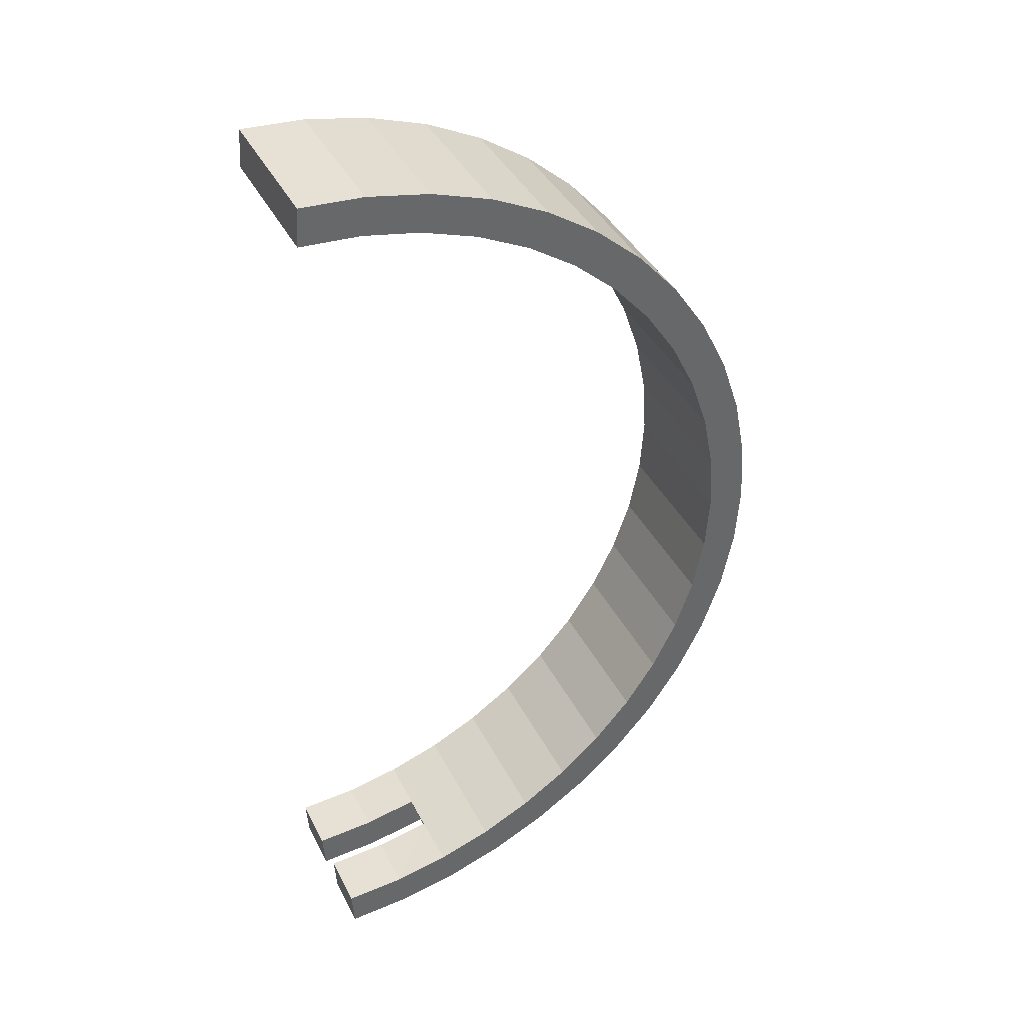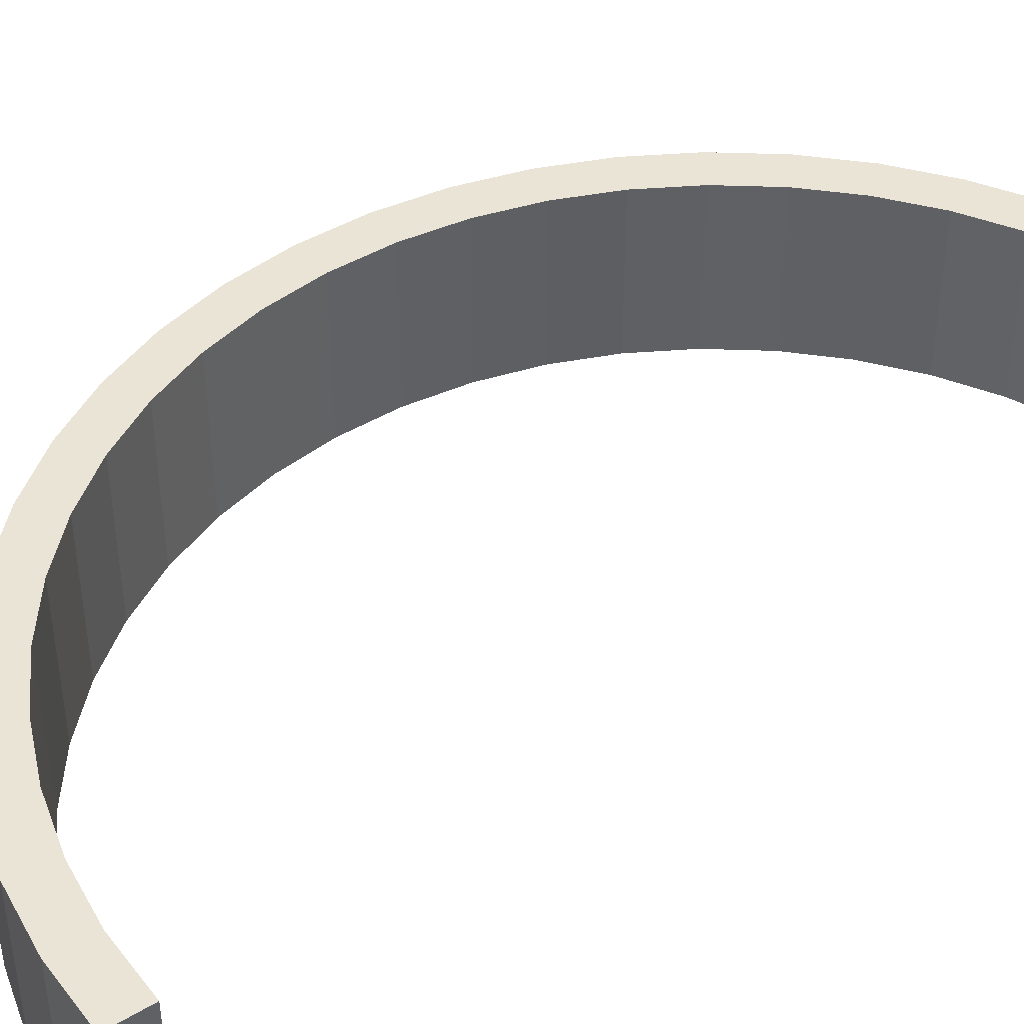
<metadata>
{"format":"obj","ext":"obj","renderer":"f3d","projection":"perspective","resolution":1024,"background":"white","views":[{"elev":39.8,"azim":-24.9,"up":"+Y"},{"elev":43.8,"azim":-128.9,"up":"+Z"}]}
</metadata>
<code>
g FlatCity_Tunnel
v 0.1632 -1.239 0.2
v 3.444e-08 -1.25 0.05
v -5.96e-08 -1.25 0.2
v 0.1632 -1.239 0.05
v 0.1632 -1.239 -0.2
v 8.477e-08 -1.25 -0.05
v 0.1632 -1.239 -0.05
v 5.96e-08 -1.25 -0.2
v 0.3235 -1.207 -0.2
v 0.1632 -1.239 -0.05
v 0.3235 -1.207 -0.05
v 0.1632 -1.239 -0.2
v 0.4784 -1.155 -0.2
v 0.3235 -1.207 -0.05
v 0.4784 -1.155 -0.05
v 0.3235 -1.207 -0.2
v 0.4784 -1.155 0.05
v 0.3235 -1.207 0.05
v 0.4784 -1.155 0.2
v 0.3235 -1.207 0.2
v 0.625 -1.083 -0.2
v 0.4784 -1.155 -0.05
v 0.625 -1.083 -0.05
v 0.4784 -1.155 -0.2
v 0.625 -1.083 0.05
v 0.4784 -1.155 0.05
v 0.625 -1.083 0.2
v 0.4784 -1.155 0.2
v 0.761 -0.9917 -0.2
v 0.625 -1.083 -0.05
v 0.761 -0.9917 -0.05
v 0.625 -1.083 -0.2
v 0.761 -0.9917 0.05
v 0.625 -1.083 0.05
v 0.761 -0.9917 0.2
v 0.625 -1.083 0.2
v 0.8839 -0.8839 -0.2
v 0.761 -0.9917 -0.05
v 0.8839 -0.8839 -0.05
v 0.761 -0.9917 -0.2
v 0.8839 -0.8839 0.05
v 0.761 -0.9917 0.05
v 0.8839 -0.8839 0.2
v 0.761 -0.9917 0.2
v 0.9917 -0.761 -0.2
v 0.8839 -0.8839 -0.05
v 0.9917 -0.761 -0.05
v 0.8839 -0.8839 -0.2
v 0.9917 -0.761 0.05
v 0.8839 -0.8839 0.05
v 0.9917 -0.761 0.2
v 0.8839 -0.8839 0.2
v 1.083 -0.625 -0.2
v 0.9917 -0.761 -0.05
v 1.083 -0.625 -0.05
v 0.9917 -0.761 -0.2
v 1.083 -0.625 0.05
v 0.9917 -0.761 0.05
v 1.083 -0.625 0.2
v 0.9917 -0.761 0.2
v 1.155 -0.4784 -0.2
v 1.083 -0.625 -0.05
v 1.155 -0.4784 -0.05
v 1.083 -0.625 -0.2
v 1.155 -0.4784 0.05
v 1.083 -0.625 0.05
v 1.155 -0.4784 0.2
v 1.083 -0.625 0.2
v 1.207 -0.3235 -0.2
v 1.155 -0.4784 -0.05
v 1.207 -0.3235 -0.05
v 1.155 -0.4784 -0.2
v 1.207 -0.3235 0.05
v 1.155 -0.4784 0.05
v 1.207 -0.3235 0.2
v 1.155 -0.4784 0.2
v 1.239 -0.1632 -0.2
v 1.207 -0.3235 -0.05
v 1.239 -0.1632 -0.05
v 1.207 -0.3235 -0.2
v 1.239 -0.1632 0.05
v 1.207 -0.3235 0.05
v 1.239 -0.1632 0.2
v 1.207 -0.3235 0.2
v 1.239 -0.1632 -0.2
v 1.25 0 -0.05
v 1.25 4.768e-07 -0.2
v 1.239 -0.1632 -0.05
v 1.239 -0.1632 0.05
v 1.25 0 0.05
v 1.239 -0.1632 0.2
v 1.25 4.768e-07 0.2
v 1.239 0.1632 -0.2
v 1.25 0 -0.05
v 1.239 0.1632 -0.05
v 1.25 4.768e-07 -0.2
v 1.239 0.1632 0.05
v 1.25 0 0.05
v 1.239 0.1632 0.2
v 1.25 4.768e-07 0.2
v 1.207 0.3235 -0.2
v 1.239 0.1632 -0.05
v 1.207 0.3235 -0.05
v 1.239 0.1632 -0.2
v 1.207 0.3235 0.05
v 1.239 0.1632 0.05
v 1.207 0.3235 0.2
v 1.239 0.1632 0.2
v 1.155 0.4784 -0.2
v 1.207 0.3235 -0.05
v 1.155 0.4784 -0.05
v 1.207 0.3235 -0.2
v 1.155 0.4784 0.05
v 1.207 0.3235 0.05
v 1.155 0.4784 0.2
v 1.207 0.3235 0.2
v 1.083 0.625 -0.2
v 1.155 0.4784 -0.05
v 1.083 0.625 -0.05
v 1.155 0.4784 -0.2
v 1.083 0.625 0.05
v 1.155 0.4784 0.05
v 1.083 0.625 0.2
v 1.155 0.4784 0.2
v 0.9917 0.761 -0.2
v 1.083 0.625 -0.05
v 0.9917 0.761 -0.05
v 1.083 0.625 -0.2
v 0.9917 0.761 0.05
v 1.083 0.625 0.05
v 0.9917 0.761 0.2
v 1.083 0.625 0.2
v 0.8839 0.8839 -0.2
v 0.9917 0.761 -0.05
v 0.8839 0.8839 -0.05
v 0.9917 0.761 -0.2
v 0.8839 0.8839 0.05
v 0.9917 0.761 0.05
v 0.8839 0.8839 0.2
v 0.9917 0.761 0.2
v 0.761 0.9917 -0.2
v 0.8839 0.8839 -0.05
v 0.761 0.9917 -0.05
v 0.8839 0.8839 -0.2
v 0.761 0.9917 0.05
v 0.8839 0.8839 0.05
v 0.761 0.9917 0.2
v 0.8839 0.8839 0.2
v 0.625 1.083 -0.2
v 0.761 0.9917 -0.05
v 0.625 1.083 -0.05
v 0.761 0.9917 -0.2
v 0.625 1.083 0.05
v 0.761 0.9917 0.05
v 0.625 1.083 0.2
v 0.761 0.9917 0.2
v 0.4784 1.155 -0.2
v 0.625 1.083 -0.05
v 0.4784 1.155 -0.05
v 0.625 1.083 -0.2
v 0.4784 1.155 0.05
v 0.625 1.083 0.05
v 0.4784 1.155 0.2
v 0.625 1.083 0.2
v 0.3235 1.207 -0.2
v 0.4784 1.155 -0.05
v 0.3235 1.207 -0.05
v 0.4784 1.155 -0.2
v 0.3235 1.207 0.05
v 0.4784 1.155 0.05
v 0.3235 1.207 0.2
v 0.4784 1.155 0.2
v 0.1632 1.239 -0.2
v 0.3235 1.207 -0.05
v 0.1632 1.239 -0.05
v 0.3235 1.207 -0.2
v 0.1632 1.239 0.05
v 0.3235 1.207 0.05
v 0.1632 1.239 0.2
v 0.3235 1.207 0.2
v 5.96e-08 1.25 -0.2
v 0.1632 1.239 -0.05
v 8.477e-08 1.25 -0.05
v 0.1632 1.239 -0.2
v 3.444e-08 1.25 0.05
v 0.1632 1.239 0.05
v -5.96e-08 1.25 0.2
v 0.1632 1.239 0.2
v 0.3235 -1.207 0.2
v 0.1632 -1.239 0.05
v 0.1632 -1.239 0.2
v 0.3235 -1.207 0.05
v 1.083 -0.625 0.2
v 1.062 -0.4401 0.2
v 1.155 -0.4784 0.2
v 0.9959 -0.575 0.2
v 1.111 -0.2976 0.2
v 1.207 -0.3235 0.2
v 1.14 -0.1501 0.2
v 1.239 -0.1632 0.2
v 1.15 4.768e-07 0.2
v 1.25 4.768e-07 0.2
v 1.14 0.1501 0.2
v 1.239 0.1632 0.2
v 0.9917 -0.761 0.2
v 0.9124 -0.7001 0.2
v 0.8839 -0.8839 0.2
v 0.8132 -0.8132 0.2
v 0.761 -0.9917 0.2
v 0.7001 -0.9124 0.2
v 0.625 -1.083 0.2
v 0.575 -0.9959 0.2
v 0.4784 -1.155 0.2
v 0.4401 -1.062 0.2
v 0.3235 -1.207 0.2
v 0.2976 -1.111 0.2
v 0.1632 -1.239 0.2
v 0.1501 -1.14 0.2
v -5.96e-08 -1.25 0.2
v -0.00654 -1.15 0.2
v 0.1632 1.239 0.2
v -0.00654 1.15 0.2
v -5.96e-08 1.25 0.2
v 0.1501 1.14 0.2
v 0.3235 1.207 0.2
v 0.2976 1.111 0.2
v 0.4784 1.155 0.2
v 0.4401 1.062 0.2
v 0.625 1.083 0.2
v 0.575 0.9959 0.2
v 0.761 0.9917 0.2
v 0.7001 0.9124 0.2
v 0.8839 0.8839 0.2
v 0.8132 0.8132 0.2
v 0.9917 0.761 0.2
v 0.9124 0.7001 0.2
v 1.083 0.625 0.2
v 0.9959 0.575 0.2
v 1.155 0.4784 0.2
v 1.062 0.4401 0.2
v 1.207 0.3235 0.2
v 1.111 0.2976 0.2
v 1.155 -0.4784 -0.2
v 0.9959 -0.575 -0.2
v 1.083 -0.625 -0.2
v 1.062 -0.4401 -0.2
v 1.207 -0.3235 -0.2
v 1.111 -0.2976 -0.2
v 1.239 -0.1632 -0.2
v 1.14 -0.1501 -0.2
v 1.25 4.768e-07 -0.2
v 1.15 4.768e-07 -0.2
v 1.239 0.1632 -0.2
v 1.14 0.1501 -0.2
v 0.9124 -0.7001 -0.2
v 0.9917 -0.761 -0.2
v 0.8132 -0.8132 -0.2
v 0.8839 -0.8839 -0.2
v 0.7001 -0.9124 -0.2
v 0.761 -0.9917 -0.2
v 0.575 -0.9959 -0.2
v 0.625 -1.083 -0.2
v 0.4401 -1.062 -0.2
v 0.4784 -1.155 -0.2
v 0.2976 -1.111 -0.2
v 0.3235 -1.207 -0.2
v 0.1501 -1.14 -0.2
v 0.1632 -1.239 -0.2
v -0.00654 -1.15 -0.2
v 5.96e-08 -1.25 -0.2
v 5.96e-08 1.25 -0.2
v 0.1501 1.14 -0.2
v 0.1632 1.239 -0.2
v -0.00654 1.15 -0.2
v 0.2976 1.111 -0.2
v 0.3235 1.207 -0.2
v 0.4401 1.062 -0.2
v 0.4784 1.155 -0.2
v 0.575 0.9959 -0.2
v 0.625 1.083 -0.2
v 0.7001 0.9124 -0.2
v 0.761 0.9917 -0.2
v 0.8132 0.8132 -0.2
v 0.8839 0.8839 -0.2
v 0.9124 0.7001 -0.2
v 0.9917 0.761 -0.2
v 0.9959 0.575 -0.2
v 1.083 0.625 -0.2
v 1.062 0.4401 -0.2
v 1.155 0.4784 -0.2
v 1.111 0.2976 -0.2
v 1.207 0.3235 -0.2
v 0.3235 -1.207 0.05
v 0.1501 -1.14 0.05
v 0.1632 -1.239 0.05
v 0.2955 -1.111 0.05
v -0.00654 -1.15 0.05
v 3.444e-08 -1.25 0.05
v 0.1632 -1.239 -0.05
v 0.2955 -1.111 -0.05
v 0.3235 -1.207 -0.05
v 0.1501 -1.14 -0.05
v 8.477e-08 -1.25 -0.05
v -0.00654 -1.15 -0.05
v 3.444e-08 -1.25 0.05
v -0.00654 -1.15 0.2
v -5.96e-08 -1.25 0.2
v -0.00654 -1.15 0.05
v 5.96e-08 -1.25 -0.2
v -0.00654 -1.15 -0.05
v 8.477e-08 -1.25 -0.05
v -0.00654 -1.15 -0.2
v 8.477e-08 1.25 -0.05
v -0.00654 1.15 -0.2
v 5.96e-08 1.25 -0.2
v -0.00654 1.15 -0.05
v 3.444e-08 1.25 0.05
v -0.00654 1.15 0.05
v -5.96e-08 1.25 0.2
v -0.00654 1.15 0.2
v 0.3235 -1.207 -0.05
v 0.2955 -1.111 0.05
v 0.3235 -1.207 0.05
v 0.2955 -1.111 -0.05
v 0.1501 -1.14 0.05
v -0.00654 -1.15 0.2
v -0.00654 -1.15 0.05
v 0.1501 -1.14 0.2
v -0.00654 -1.15 -0.2
v 0.1501 -1.14 -0.05
v -0.00654 -1.15 -0.05
v 0.1501 -1.14 -0.2
v 0.1501 -1.14 -0.2
v 0.2955 -1.111 -0.05
v 0.1501 -1.14 -0.05
v 0.2976 -1.111 -0.2
v 0.2976 -1.111 -0.2
v 0.4401 -1.062 -0.05
v 0.2955 -1.111 -0.05
v 0.4401 -1.062 -0.2
v 0.2955 -1.111 0.05
v 0.4401 -1.062 0.05
v 0.2976 -1.111 0.2
v 0.4401 -1.062 0.2
v 0.4401 -1.062 -0.2
v 0.575 -0.9959 -0.05
v 0.4401 -1.062 -0.05
v 0.575 -0.9959 -0.2
v 0.4401 -1.062 0.05
v 0.575 -0.9959 0.05
v 0.4401 -1.062 0.2
v 0.575 -0.9959 0.2
v 0.575 -0.9959 -0.2
v 0.7001 -0.9124 -0.05
v 0.575 -0.9959 -0.05
v 0.7001 -0.9124 -0.2
v 0.575 -0.9959 0.05
v 0.7001 -0.9124 0.05
v 0.575 -0.9959 0.2
v 0.7001 -0.9124 0.2
v 0.7001 -0.9124 -0.2
v 0.8132 -0.8132 -0.05
v 0.7001 -0.9124 -0.05
v 0.8132 -0.8132 -0.2
v 0.7001 -0.9124 0.05
v 0.8132 -0.8132 0.05
v 0.7001 -0.9124 0.2
v 0.8132 -0.8132 0.2
v 0.8132 -0.8132 -0.2
v 0.9124 -0.7001 -0.05
v 0.8132 -0.8132 -0.05
v 0.9124 -0.7001 -0.2
v 0.8132 -0.8132 0.05
v 0.9124 -0.7001 0.05
v 0.8132 -0.8132 0.2
v 0.9124 -0.7001 0.2
v 0.9124 -0.7001 -0.2
v 0.9959 -0.575 -0.05
v 0.9124 -0.7001 -0.05
v 0.9959 -0.575 -0.2
v 0.9124 -0.7001 0.05
v 0.9959 -0.575 0.05
v 0.9124 -0.7001 0.2
v 0.9959 -0.575 0.2
v 0.9959 -0.575 -0.2
v 1.062 -0.4401 -0.05
v 0.9959 -0.575 -0.05
v 1.062 -0.4401 -0.2
v 0.9959 -0.575 0.05
v 1.062 -0.4401 0.05
v 0.9959 -0.575 0.2
v 1.062 -0.4401 0.2
v 1.062 -0.4401 -0.2
v 1.111 -0.2976 -0.05
v 1.062 -0.4401 -0.05
v 1.111 -0.2976 -0.2
v 1.062 -0.4401 0.05
v 1.111 -0.2976 0.05
v 1.062 -0.4401 0.2
v 1.111 -0.2976 0.2
v 1.111 -0.2976 -0.2
v 1.14 -0.1501 -0.05
v 1.111 -0.2976 -0.05
v 1.14 -0.1501 -0.2
v 1.111 -0.2976 0.05
v 1.14 -0.1501 0.05
v 1.111 -0.2976 0.2
v 1.14 -0.1501 0.2
v 1.14 -0.1501 -0.05
v 1.15 4.768e-07 -0.2
v 1.15 0 -0.05
v 1.14 -0.1501 -0.2
v 1.15 0 0.05
v 1.14 -0.1501 0.05
v 1.15 4.768e-07 0.2
v 1.14 -0.1501 0.2
v 1.15 4.768e-07 -0.2
v 1.14 0.1501 -0.05
v 1.15 0 -0.05
v 1.14 0.1501 -0.2
v 1.15 0 0.05
v 1.14 0.1501 0.05
v 1.15 4.768e-07 0.2
v 1.14 0.1501 0.2
v 1.14 0.1501 -0.2
v 1.111 0.2976 -0.05
v 1.14 0.1501 -0.05
v 1.111 0.2976 -0.2
v 1.14 0.1501 0.05
v 1.111 0.2976 0.05
v 1.14 0.1501 0.2
v 1.111 0.2976 0.2
v 1.111 0.2976 -0.2
v 1.062 0.4401 -0.05
v 1.111 0.2976 -0.05
v 1.062 0.4401 -0.2
v 1.111 0.2976 0.05
v 1.062 0.4401 0.05
v 1.111 0.2976 0.2
v 1.062 0.4401 0.2
v 1.062 0.4401 -0.2
v 0.9959 0.575 -0.05
v 1.062 0.4401 -0.05
v 0.9959 0.575 -0.2
v 1.062 0.4401 0.05
v 0.9959 0.575 0.05
v 1.062 0.4401 0.2
v 0.9959 0.575 0.2
v 0.9959 0.575 -0.2
v 0.9124 0.7001 -0.05
v 0.9959 0.575 -0.05
v 0.9124 0.7001 -0.2
v 0.9959 0.575 0.05
v 0.9124 0.7001 0.05
v 0.9959 0.575 0.2
v 0.9124 0.7001 0.2
v 0.9124 0.7001 -0.2
v 0.8132 0.8132 -0.05
v 0.9124 0.7001 -0.05
v 0.8132 0.8132 -0.2
v 0.9124 0.7001 0.05
v 0.8132 0.8132 0.05
v 0.9124 0.7001 0.2
v 0.8132 0.8132 0.2
v 0.8132 0.8132 -0.2
v 0.7001 0.9124 -0.05
v 0.8132 0.8132 -0.05
v 0.7001 0.9124 -0.2
v 0.8132 0.8132 0.05
v 0.7001 0.9124 0.05
v 0.8132 0.8132 0.2
v 0.7001 0.9124 0.2
v 0.7001 0.9124 -0.2
v 0.575 0.9959 -0.05
v 0.7001 0.9124 -0.05
v 0.575 0.9959 -0.2
v 0.7001 0.9124 0.05
v 0.575 0.9959 0.05
v 0.7001 0.9124 0.2
v 0.575 0.9959 0.2
v 0.575 0.9959 -0.2
v 0.4401 1.062 -0.05
v 0.575 0.9959 -0.05
v 0.4401 1.062 -0.2
v 0.575 0.9959 0.05
v 0.4401 1.062 0.05
v 0.575 0.9959 0.2
v 0.4401 1.062 0.2
v 0.4401 1.062 -0.2
v 0.2976 1.111 -0.05
v 0.4401 1.062 -0.05
v 0.2976 1.111 -0.2
v 0.4401 1.062 0.05
v 0.2976 1.111 0.05
v 0.4401 1.062 0.2
v 0.2976 1.111 0.2
v 0.2976 1.111 -0.2
v 0.1501 1.14 -0.05
v 0.2976 1.111 -0.05
v 0.1501 1.14 -0.2
v 0.2976 1.111 0.05
v 0.1501 1.14 0.05
v 0.2976 1.111 0.2
v 0.1501 1.14 0.2
v 0.1501 1.14 -0.2
v -0.00654 1.15 -0.05
v 0.1501 1.14 -0.05
v -0.00654 1.15 -0.2
v 0.1501 1.14 0.05
v -0.00654 1.15 0.05
v 0.1501 1.14 0.2
v -0.00654 1.15 0.2
v 0.2955 -1.111 0.05
v 0.1501 -1.14 0.2
v 0.1501 -1.14 0.05
v 0.2976 -1.111 0.2
g FlatCity_Tunnel_0
f 3 2 1
f 2 4 1
f 7 6 5
f 6 8 5
f 11 10 9
f 10 12 9
f 15 14 13
f 14 16 13
f 14 15 17
f 18 14 17
f 18 17 19
f 20 18 19
f 23 22 21
f 22 24 21
f 22 23 25
f 26 22 25
f 26 25 27
f 28 26 27
f 31 30 29
f 30 32 29
f 30 31 33
f 34 30 33
f 34 33 35
f 36 34 35
f 39 38 37
f 38 40 37
f 38 39 41
f 42 38 41
f 42 41 43
f 44 42 43
f 47 46 45
f 46 48 45
f 46 47 49
f 50 46 49
f 50 49 51
f 52 50 51
f 55 54 53
f 54 56 53
f 54 55 57
f 58 54 57
f 58 57 59
f 60 58 59
f 63 62 61
f 62 64 61
f 62 63 65
f 66 62 65
f 66 65 67
f 68 66 67
f 71 70 69
f 70 72 69
f 70 71 73
f 74 70 73
f 74 73 75
f 76 74 75
f 79 78 77
f 78 80 77
f 78 79 81
f 82 78 81
f 82 81 83
f 84 82 83
f 87 86 85
f 86 88 85
f 88 86 89
f 86 90 89
f 89 90 91
f 90 92 91
f 95 94 93
f 94 96 93
f 94 95 97
f 98 94 97
f 98 97 99
f 100 98 99
f 103 102 101
f 102 104 101
f 102 103 105
f 106 102 105
f 106 105 107
f 108 106 107
f 111 110 109
f 110 112 109
f 110 111 113
f 114 110 113
f 114 113 115
f 116 114 115
f 119 118 117
f 118 120 117
f 118 119 121
f 122 118 121
f 122 121 123
f 124 122 123
f 127 126 125
f 126 128 125
f 126 127 129
f 130 126 129
f 130 129 131
f 132 130 131
f 135 134 133
f 134 136 133
f 134 135 137
f 138 134 137
f 138 137 139
f 140 138 139
f 143 142 141
f 142 144 141
f 142 143 145
f 146 142 145
f 146 145 147
f 148 146 147
f 151 150 149
f 150 152 149
f 150 151 153
f 154 150 153
f 154 153 155
f 156 154 155
f 159 158 157
f 158 160 157
f 158 159 161
f 162 158 161
f 162 161 163
f 164 162 163
f 167 166 165
f 166 168 165
f 166 167 169
f 170 166 169
f 170 169 171
f 172 170 171
f 175 174 173
f 174 176 173
f 174 175 177
f 178 174 177
f 178 177 179
f 180 178 179
f 183 182 181
f 182 184 181
f 182 183 185
f 186 182 185
f 186 185 187
f 188 186 187
f 191 190 189
f 190 192 189
f 195 194 193
f 194 196 193
f 197 194 195
f 198 197 195
f 199 197 198
f 200 199 198
f 201 199 200
f 202 201 200
f 203 201 202
f 204 203 202
f 193 196 205
f 196 206 205
f 205 206 207
f 206 208 207
f 207 208 209
f 208 210 209
f 209 210 211
f 210 212 211
f 211 212 213
f 212 214 213
f 213 214 215
f 214 216 215
f 215 216 217
f 216 218 217
f 217 218 219
f 218 220 219
f 223 222 221
f 222 224 221
f 221 224 225
f 224 226 225
f 225 226 227
f 226 228 227
f 227 228 229
f 228 230 229
f 229 230 231
f 230 232 231
f 231 232 233
f 232 234 233
f 233 234 235
f 234 236 235
f 235 236 237
f 236 238 237
f 237 238 239
f 238 240 239
f 239 240 241
f 240 242 241
f 241 242 204
f 242 203 204
f 245 244 243
f 244 246 243
f 243 246 247
f 246 248 247
f 247 248 249
f 248 250 249
f 249 250 251
f 250 252 251
f 251 252 253
f 252 254 253
f 255 244 245
f 256 255 245
f 257 255 256
f 258 257 256
f 259 257 258
f 260 259 258
f 261 259 260
f 262 261 260
f 263 261 262
f 264 263 262
f 265 263 264
f 266 265 264
f 267 265 266
f 268 267 266
f 269 267 268
f 270 269 268
f 273 272 271
f 272 274 271
f 275 272 273
f 276 275 273
f 277 275 276
f 278 277 276
f 279 277 278
f 280 279 278
f 281 279 280
f 282 281 280
f 283 281 282
f 284 283 282
f 285 283 284
f 286 285 284
f 287 285 286
f 288 287 286
f 289 287 288
f 290 289 288
f 291 289 290
f 292 291 290
f 254 291 292
f 253 254 292
f 295 294 293
f 294 296 293
f 297 294 295
f 298 297 295
f 301 300 299
f 300 302 299
f 299 302 303
f 302 304 303
f 307 306 305
f 306 308 305
f 311 310 309
f 310 312 309
f 315 314 313
f 314 316 313
f 313 316 317
f 316 318 317
f 317 318 319
f 318 320 319
f 323 322 321
f 322 324 321
g FlatCity_Tunnel_1
f 327 326 325
f 326 328 325
f 331 330 329
f 330 332 329
f 335 334 333
f 334 336 333
f 339 338 337
f 338 340 337
f 339 341 338
f 341 342 338
f 341 343 342
f 343 344 342
f 347 346 345
f 346 348 345
f 347 349 346
f 349 350 346
f 349 351 350
f 351 352 350
f 355 354 353
f 354 356 353
f 355 357 354
f 357 358 354
f 357 359 358
f 359 360 358
f 363 362 361
f 362 364 361
f 363 365 362
f 365 366 362
f 365 367 366
f 367 368 366
f 371 370 369
f 370 372 369
f 371 373 370
f 373 374 370
f 373 375 374
f 375 376 374
f 379 378 377
f 378 380 377
f 379 381 378
f 381 382 378
f 381 383 382
f 383 384 382
f 387 386 385
f 386 388 385
f 387 389 386
f 389 390 386
f 389 391 390
f 391 392 390
f 395 394 393
f 394 396 393
f 395 397 394
f 397 398 394
f 397 399 398
f 399 400 398
f 403 402 401
f 402 404 401
f 403 405 402
f 405 406 402
f 405 407 406
f 407 408 406
f 411 410 409
f 410 412 409
f 411 409 413
f 409 414 413
f 413 414 415
f 414 416 415
f 419 418 417
f 418 420 417
f 419 421 418
f 421 422 418
f 421 423 422
f 423 424 422
f 427 426 425
f 426 428 425
f 427 429 426
f 429 430 426
f 429 431 430
f 431 432 430
f 435 434 433
f 434 436 433
f 435 437 434
f 437 438 434
f 437 439 438
f 439 440 438
f 443 442 441
f 442 444 441
f 443 445 442
f 445 446 442
f 445 447 446
f 447 448 446
f 451 450 449
f 450 452 449
f 451 453 450
f 453 454 450
f 453 455 454
f 455 456 454
f 459 458 457
f 458 460 457
f 459 461 458
f 461 462 458
f 461 463 462
f 463 464 462
f 467 466 465
f 466 468 465
f 467 469 466
f 469 470 466
f 469 471 470
f 471 472 470
f 475 474 473
f 474 476 473
f 475 477 474
f 477 478 474
f 477 479 478
f 479 480 478
f 483 482 481
f 482 484 481
f 483 485 482
f 485 486 482
f 485 487 486
f 487 488 486
f 491 490 489
f 490 492 489
f 491 493 490
f 493 494 490
f 493 495 494
f 495 496 494
f 499 498 497
f 498 500 497
f 499 501 498
f 501 502 498
f 501 503 502
f 503 504 502
f 507 506 505
f 506 508 505
f 507 509 506
f 509 510 506
f 509 511 510
f 511 512 510
f 515 514 513
f 514 516 513

</code>
